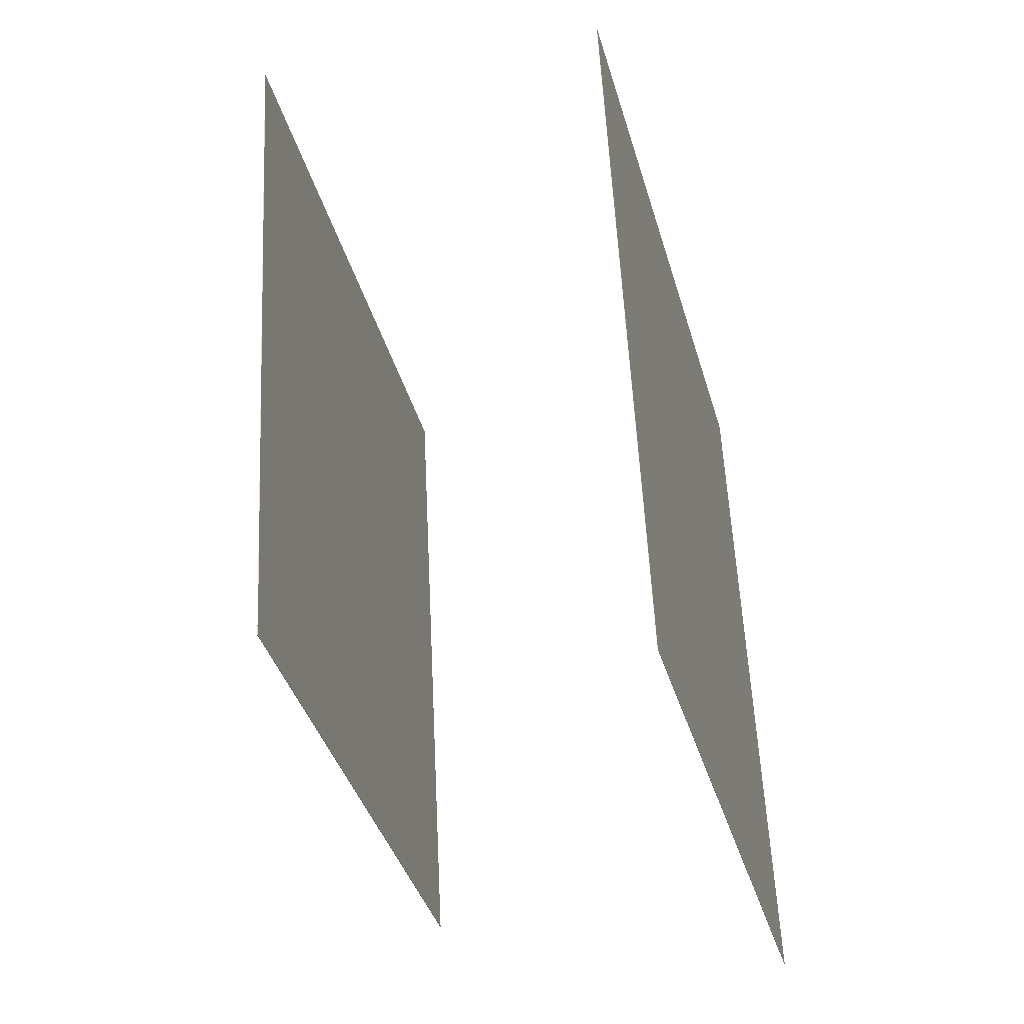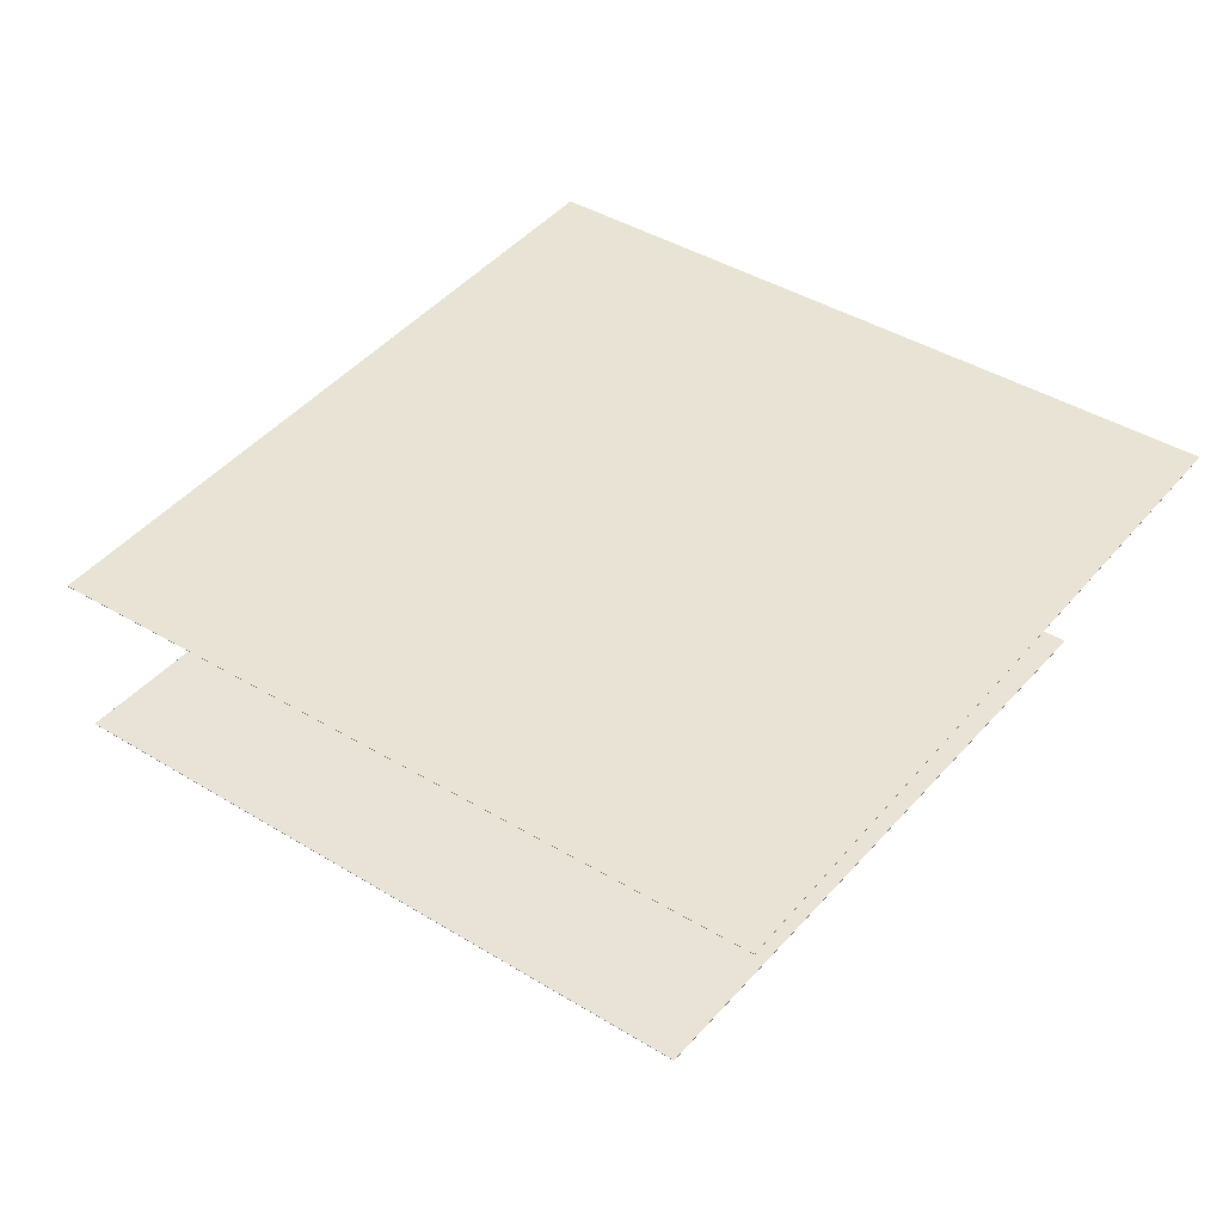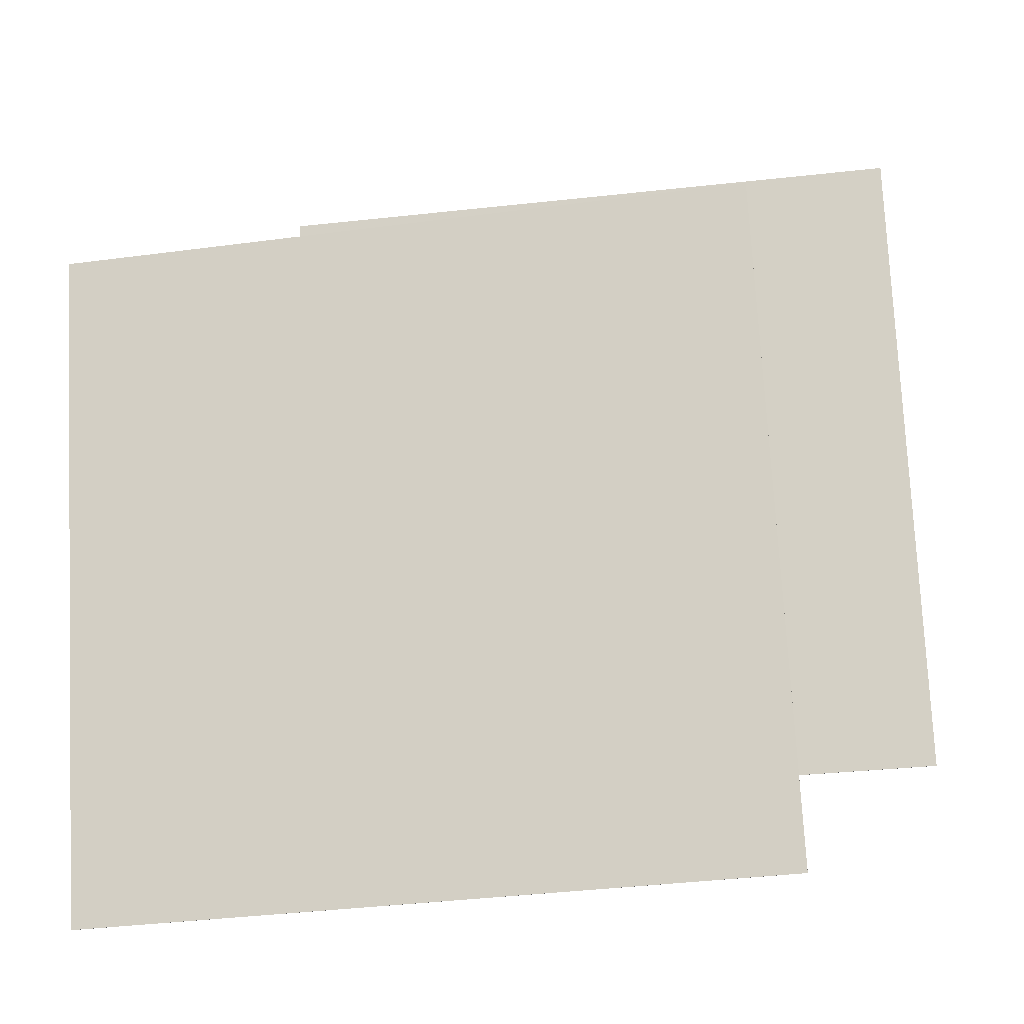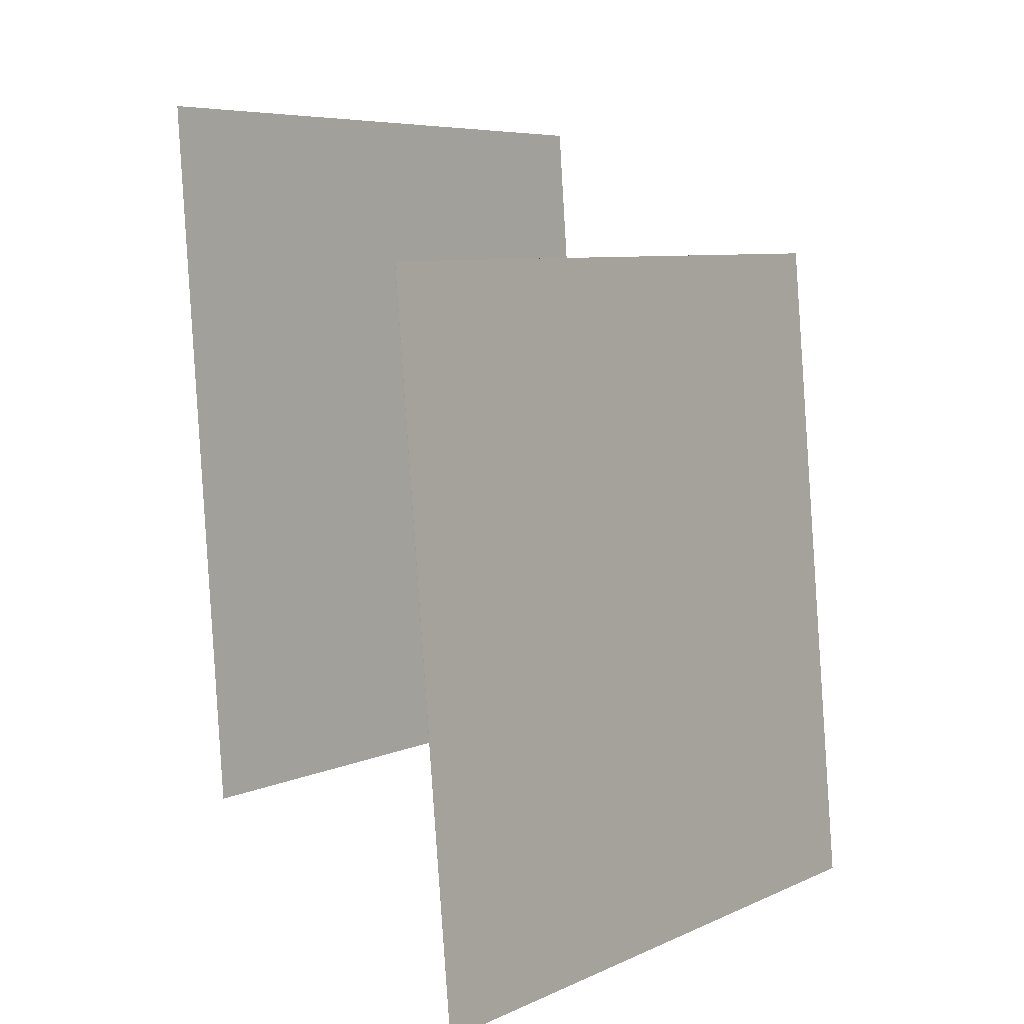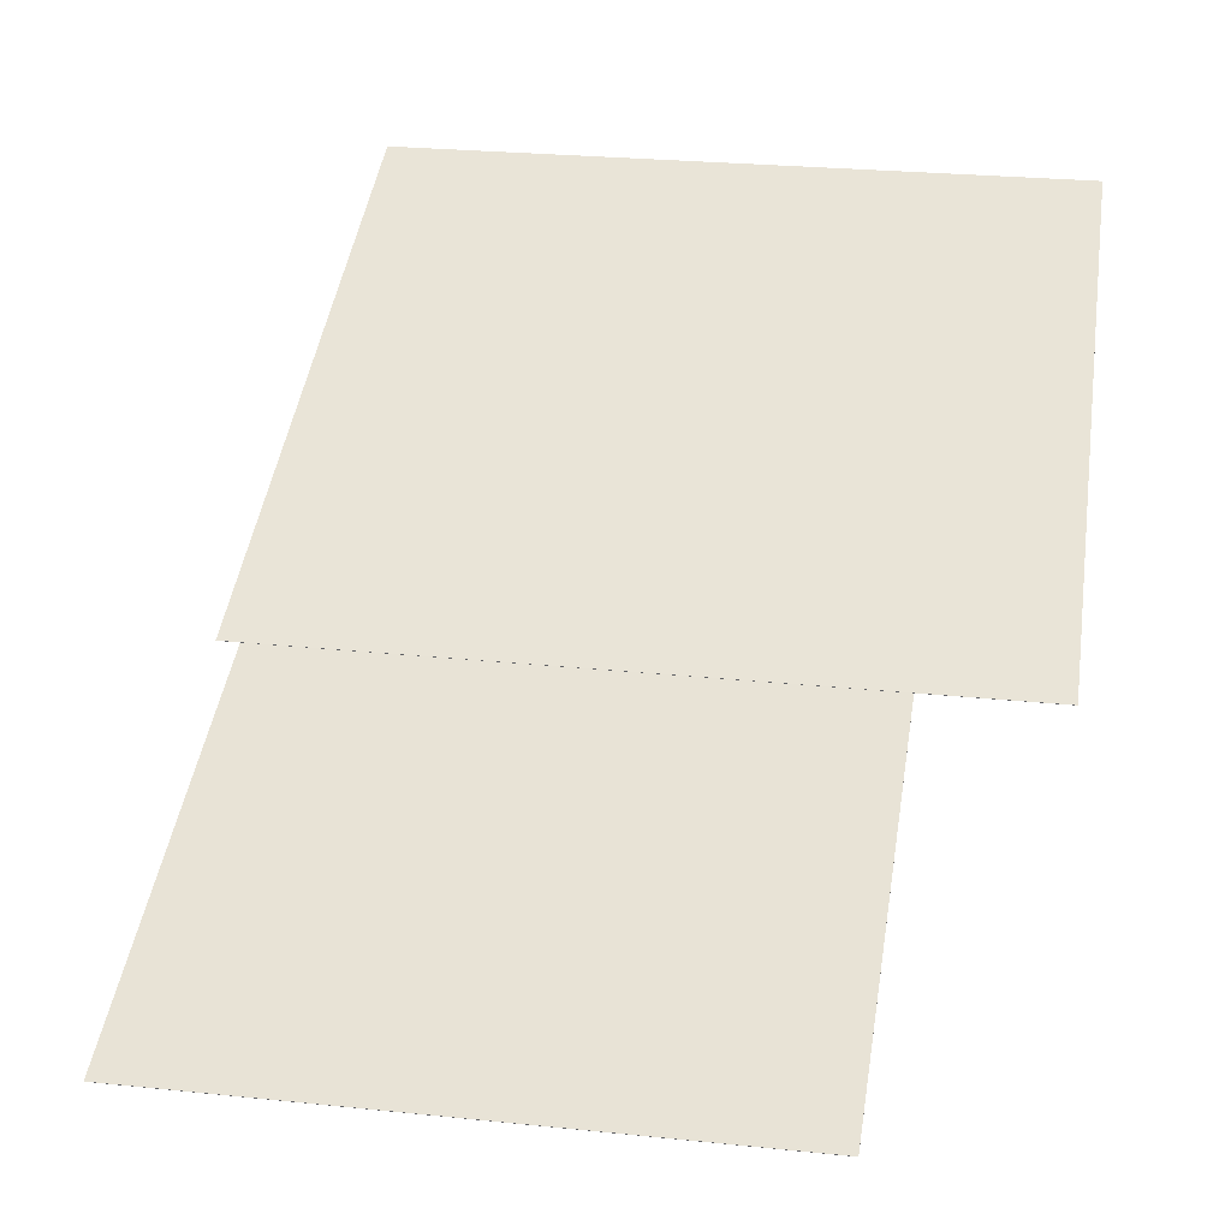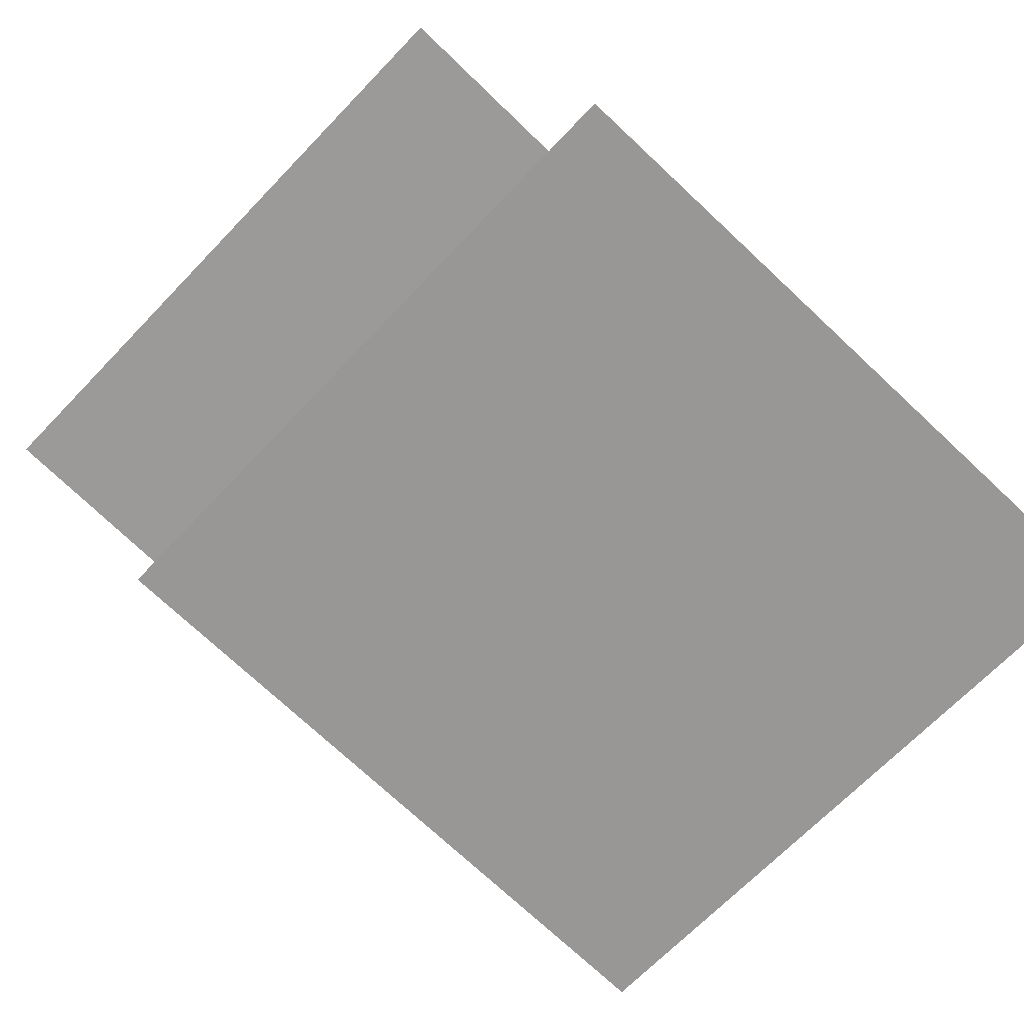
<metadata>
{"format":"obj","ext":"obj","renderer":"f3d","projection":"perspective","resolution":1024,"background":"white","views":[{"elev":-35.8,"azim":106.5,"up":"+Z"},{"elev":45.5,"azim":129.5,"up":"+Y"},{"elev":-13.6,"azim":-167.8,"up":"+Z"},{"elev":2.4,"azim":128.7,"up":"+Z"},{"elev":43.9,"azim":12.3,"up":"+Y"},{"elev":-70.5,"azim":-130.1,"up":"+Y"}]}
</metadata>
<code>
v -0.5969 -0.4177 -0.2868
v -0.5447 -0.4504 0.7077
v 0.3798 -0.3521 -0.3359
v 0.4319 -0.3848 0.6586
v -0.5969 -0.4183 -0.2868
v -0.5447 -0.451 0.7077
v 0.3798 -0.3527 -0.3359
v 0.432 -0.3853 0.6585
f 1.0 7.0 5.0
f 1.0 3.0 7.0
f 1.0 4.0 3.0
f 1.0 2.0 4.0
f 3.0 8.0 7.0
f 3.0 4.0 8.0
f 5.0 7.0 8.0
f 5.0 8.0 6.0
f 1.0 5.0 6.0
f 1.0 6.0 2.0
f 2.0 6.0 8.0
f 2.0 8.0 4.0
v -0.4491 0.1694 -0.4983
v -0.3867 0.1346 0.4703
v -0.4491 0.1698 -0.4983
v -0.3867 0.135 0.4703
v 0.5438 0.2156 -0.5606
v 0.6062 0.1807 0.408
v 0.5438 0.216 -0.5606
v 0.6062 0.1811 0.408
f 9.0 15.0 13.0
f 9.0 11.0 15.0
f 9.0 12.0 11.0
f 9.0 10.0 12.0
f 11.0 16.0 15.0
f 11.0 12.0 16.0
f 13.0 15.0 16.0
f 13.0 16.0 14.0
f 9.0 13.0 14.0
f 9.0 14.0 10.0
f 10.0 14.0 16.0
f 10.0 16.0 12.0

</code>
